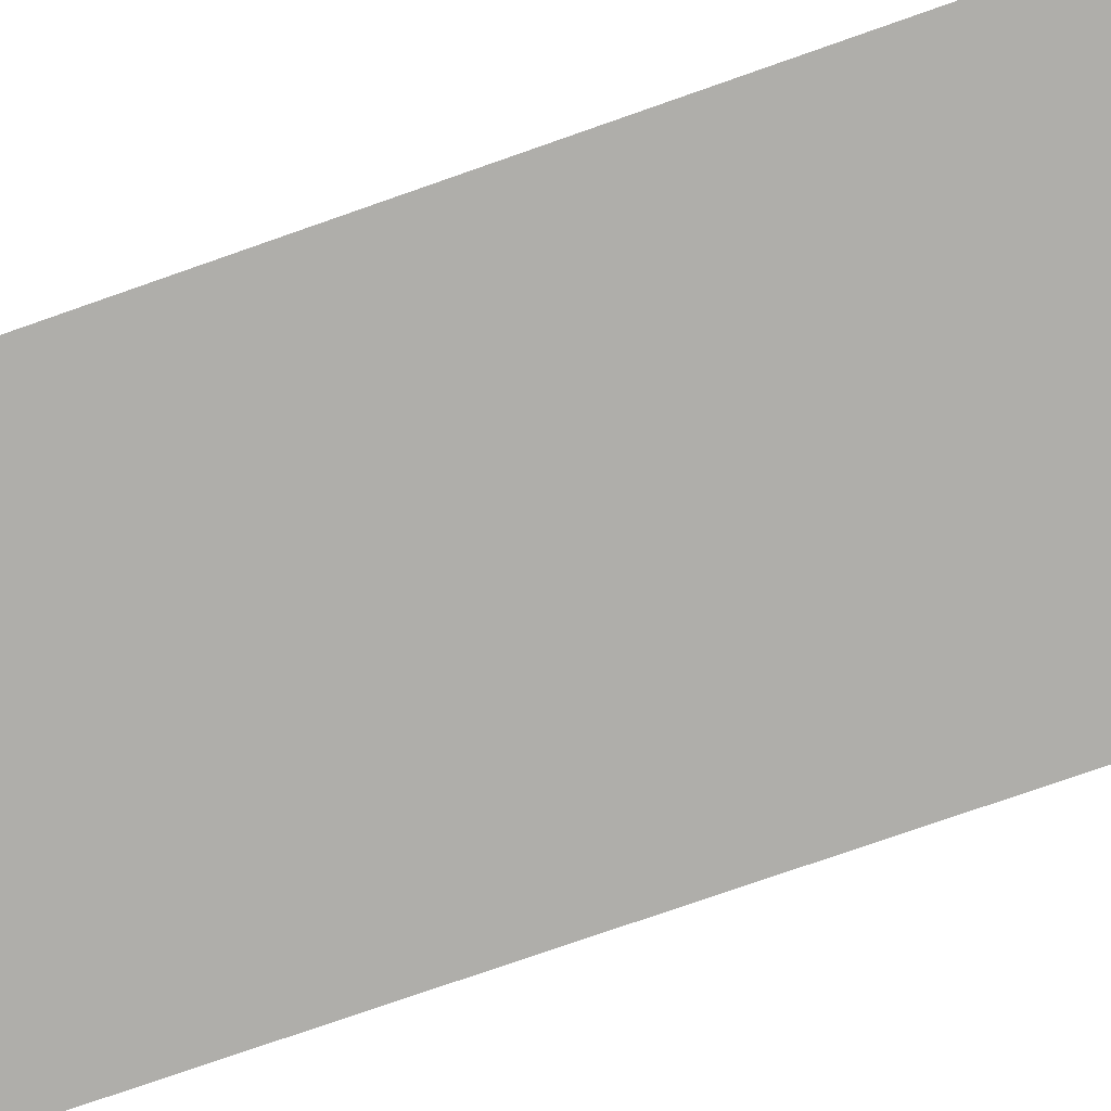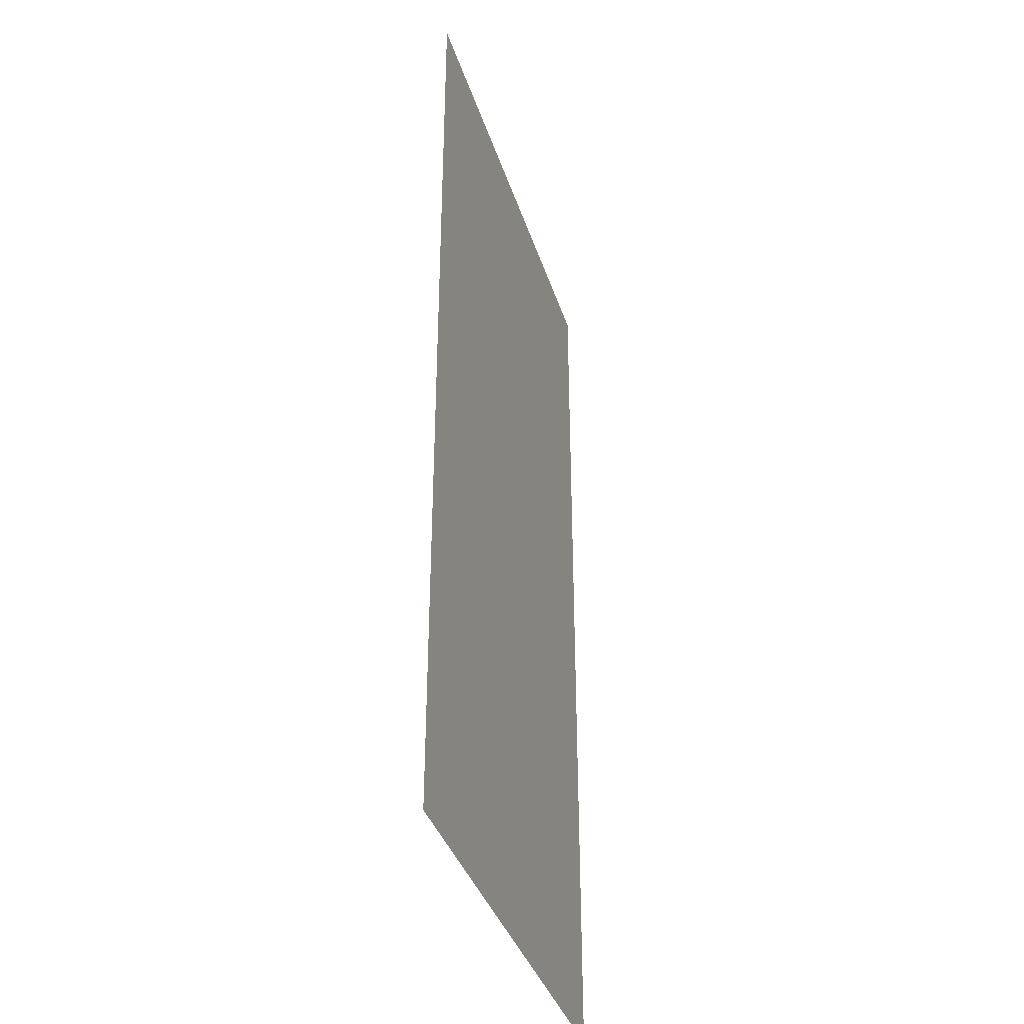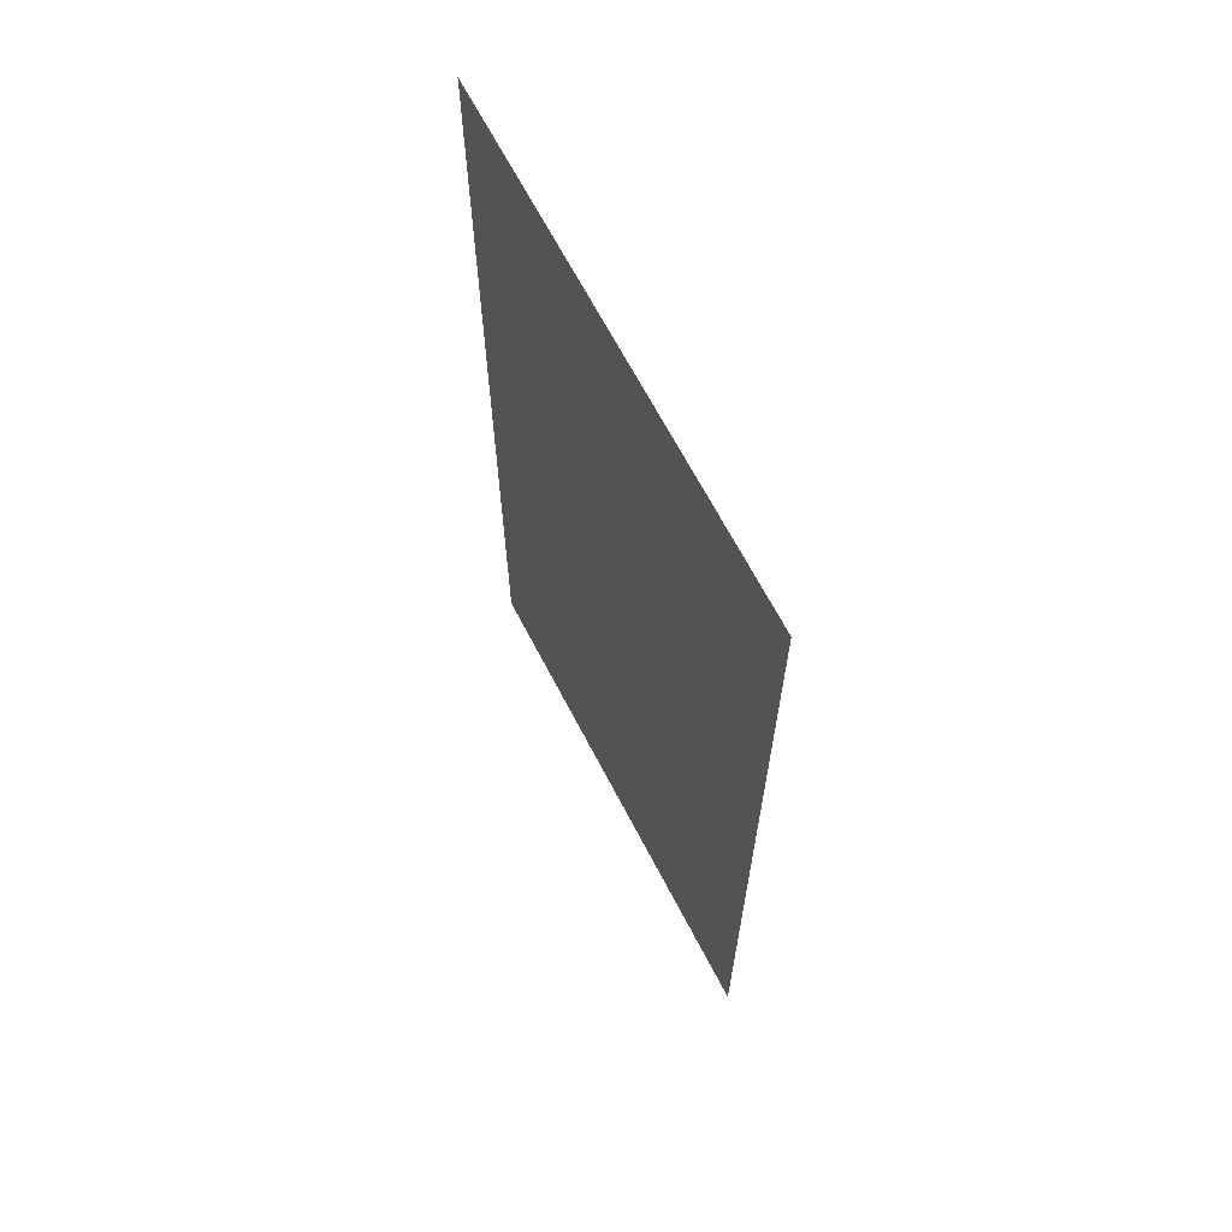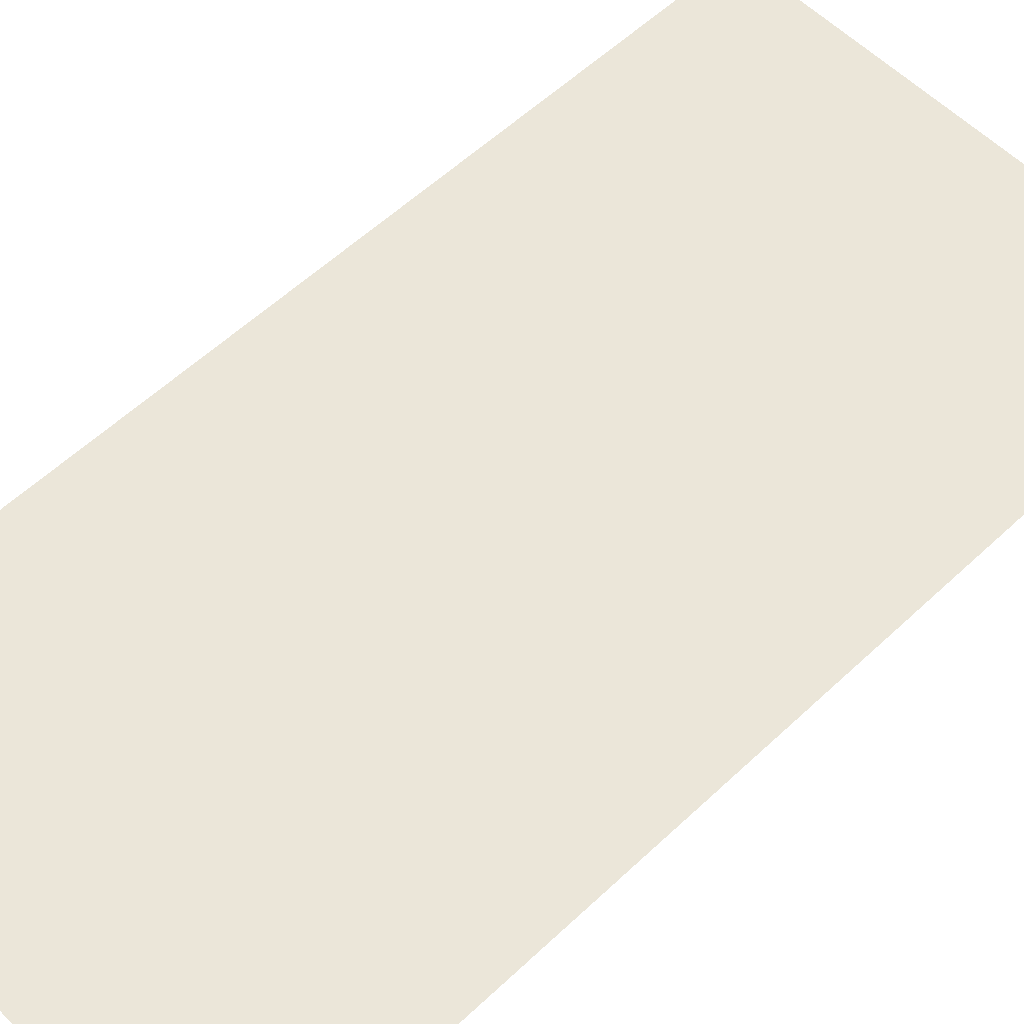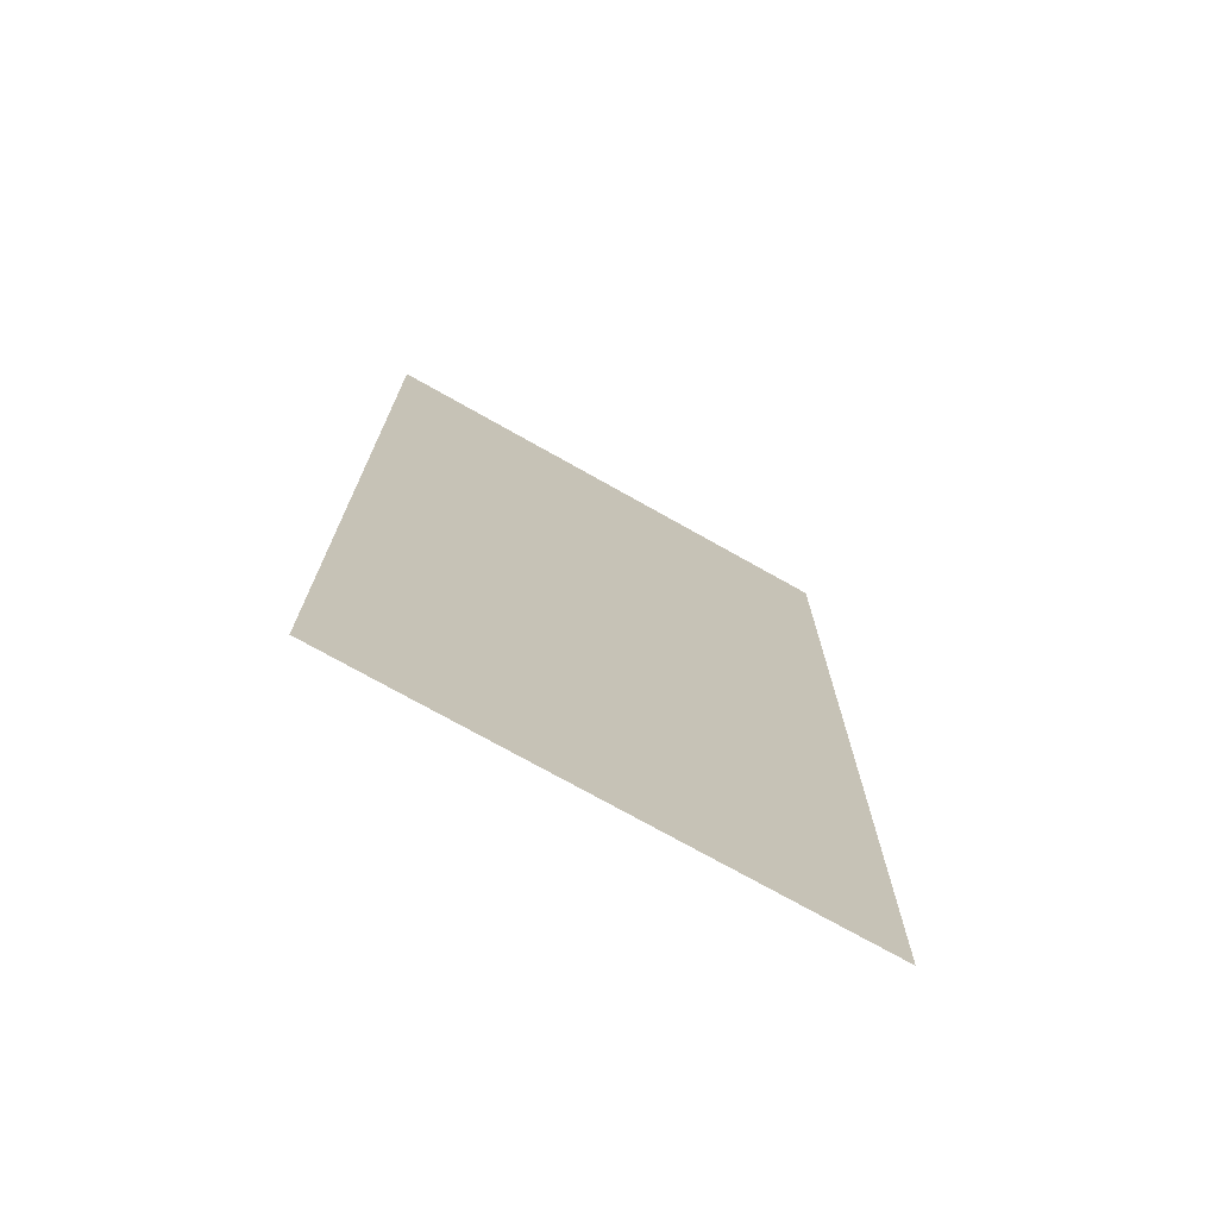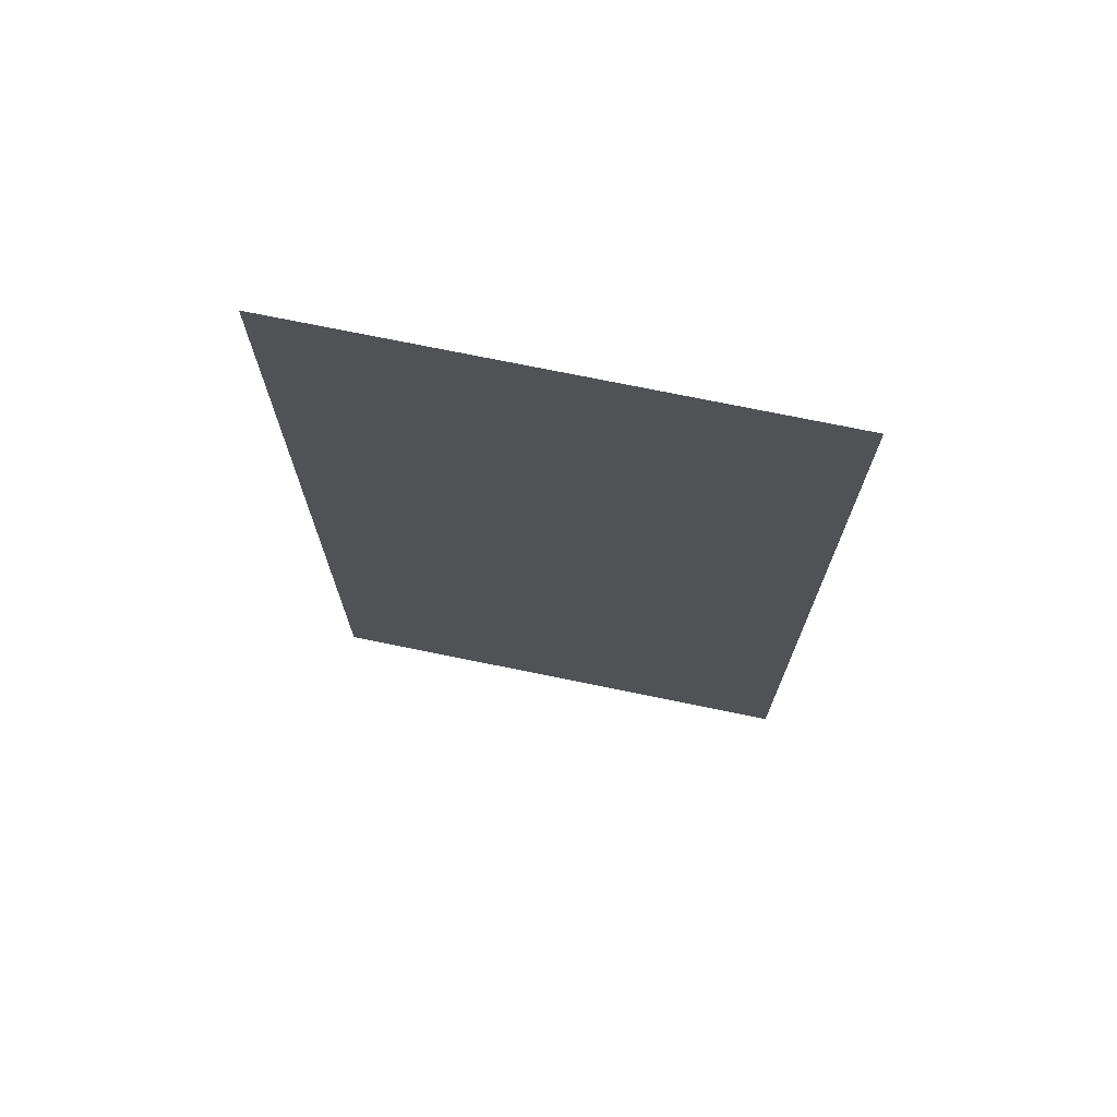
<metadata>
{"format":"obj","ext":"obj","renderer":"f3d","projection":"perspective","resolution":1024,"background":"white","views":[{"elev":-77.6,"azim":109.2,"up":"+Y"},{"elev":-37.5,"azim":-73.1,"up":"+Z"},{"elev":67.2,"azim":62.4,"up":"+Z"},{"elev":57.3,"azim":-134.3,"up":"+Y"},{"elev":-74.0,"azim":150.6,"up":"+Z"},{"elev":73.2,"azim":-168.4,"up":"+Z"}]}
</metadata>
<code>
g default
v -1.527 0.117 -2
v 1.527 0.117 -2
v -1.527 0.117 -3
v 1.527 0.117 -3
v 1.527 0.117 2e-05
v -1.527 0.117 2e-05
v 1.527 0.117 3
v -1.527 0.117 3
v 0 0.117 -3
v 0 0.117 -2
v -0.7633 0.117 -1
v 0.7633 0.117 -1
g topology_two_to_one_b
f 4 9 10 2
f 7 5 6 8
f 12 5 2 10
f 10 9 3 1
f 1 6 11 10
f 11 12 10
f 5 12 11 6

</code>
